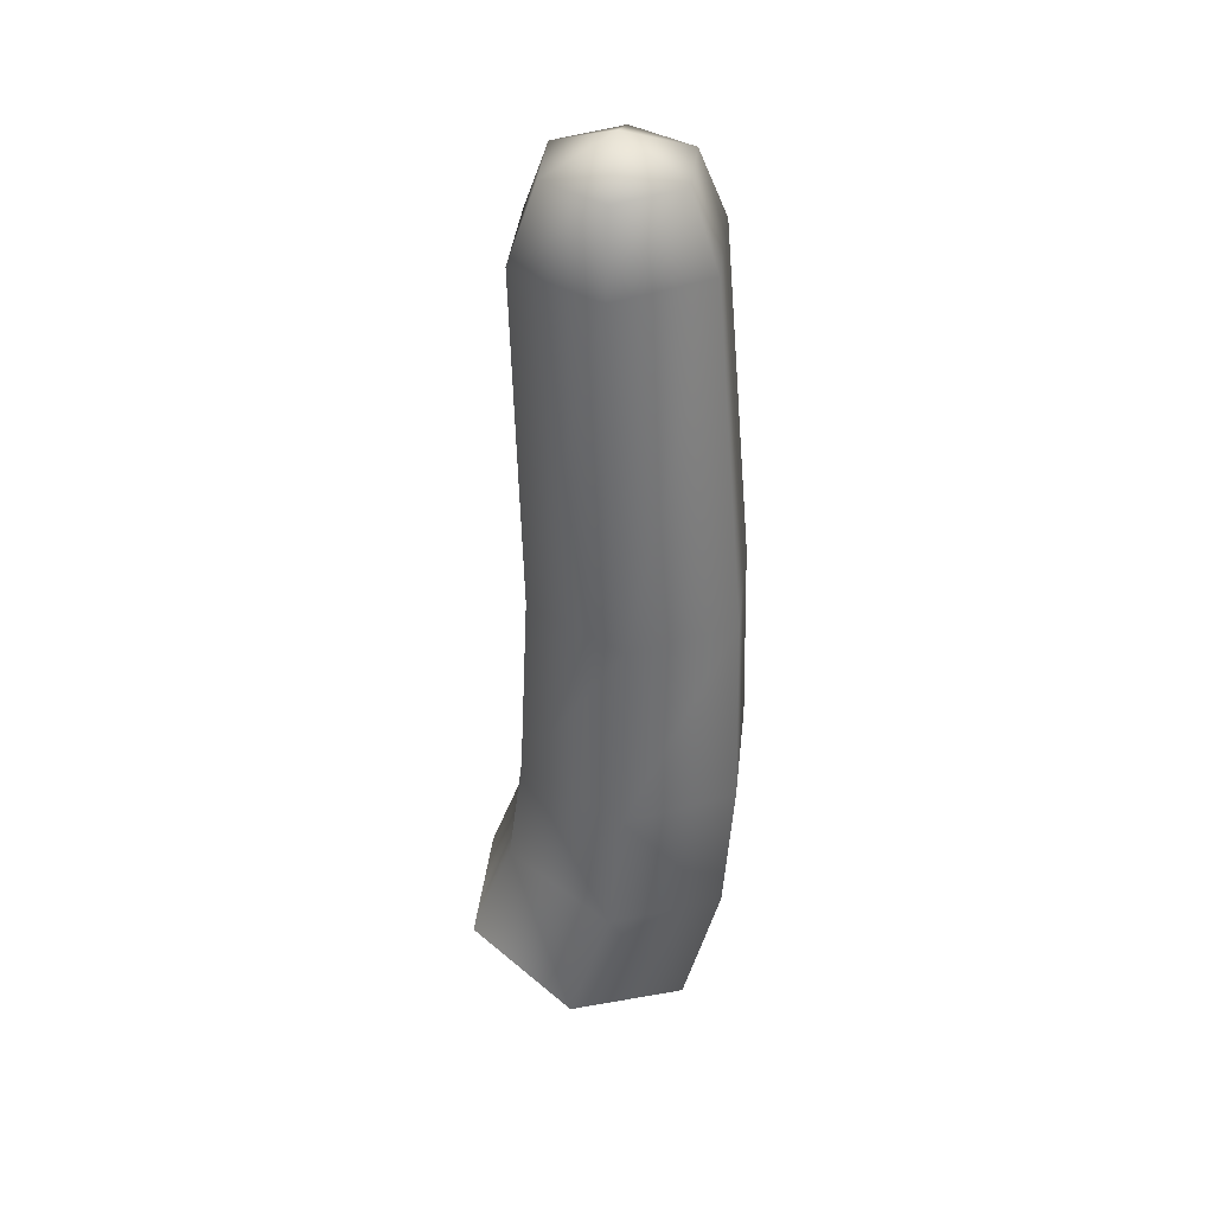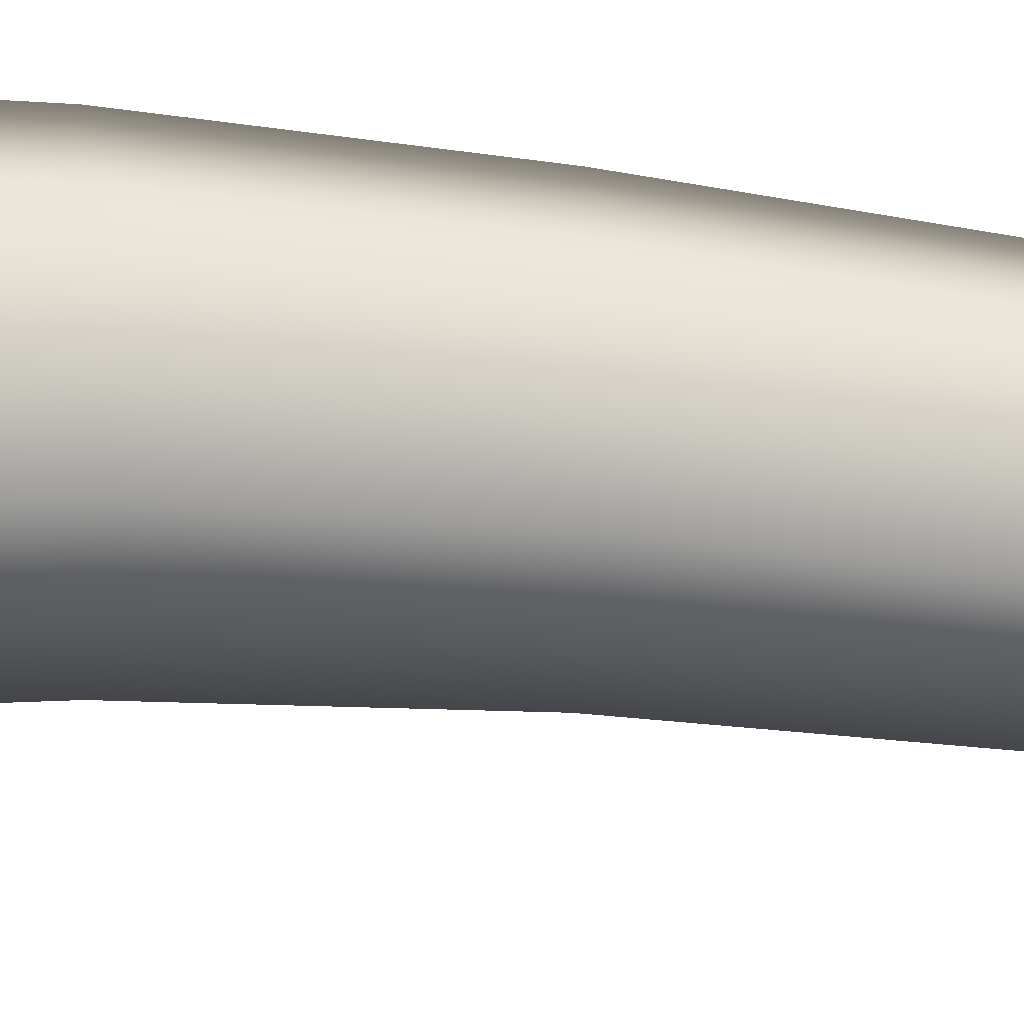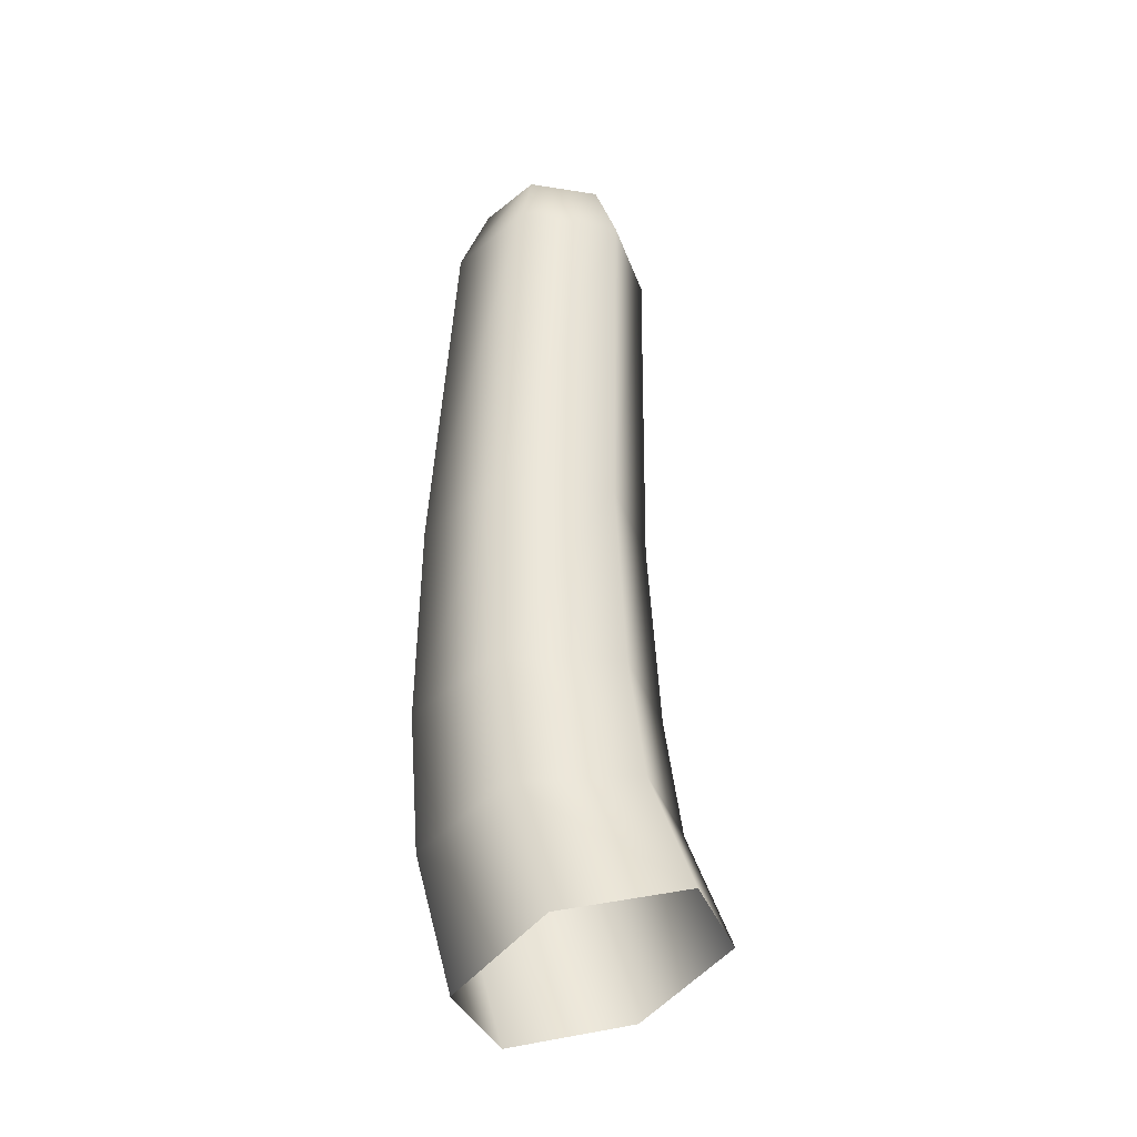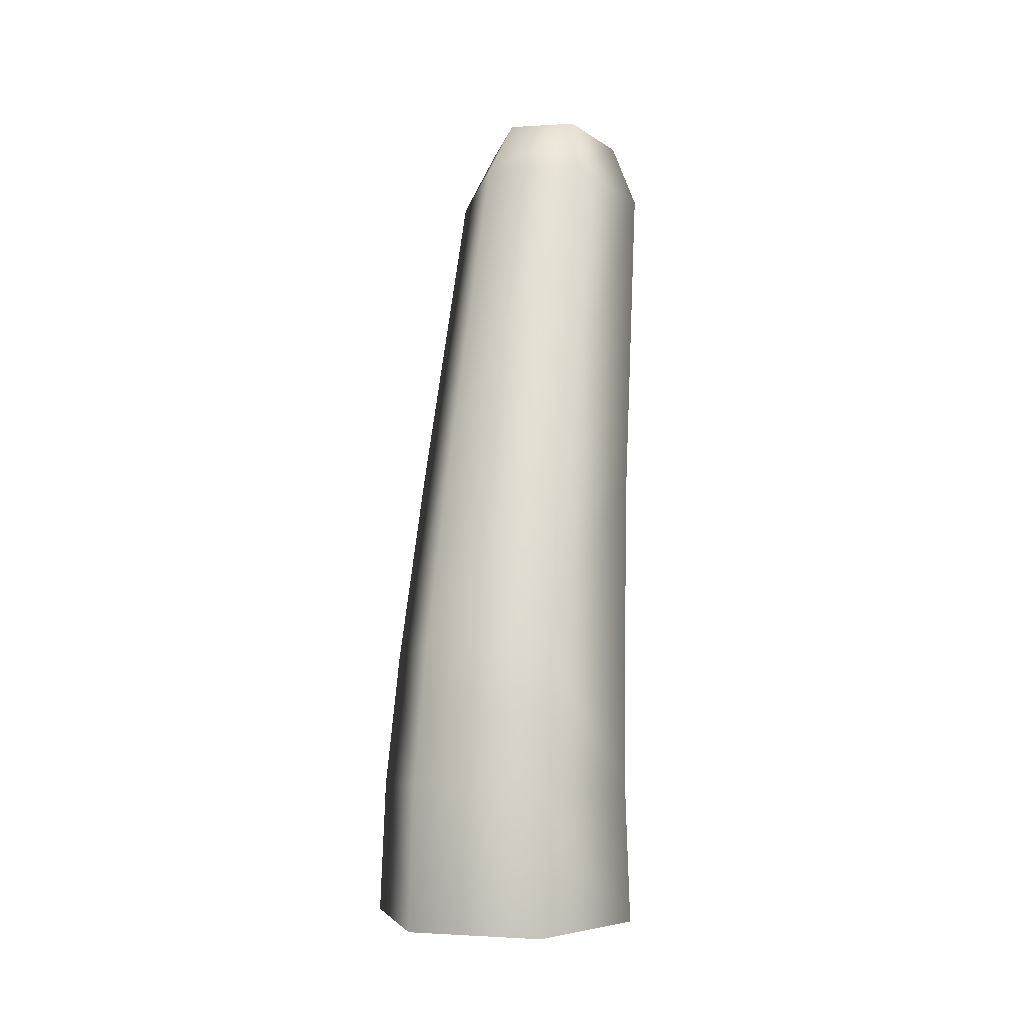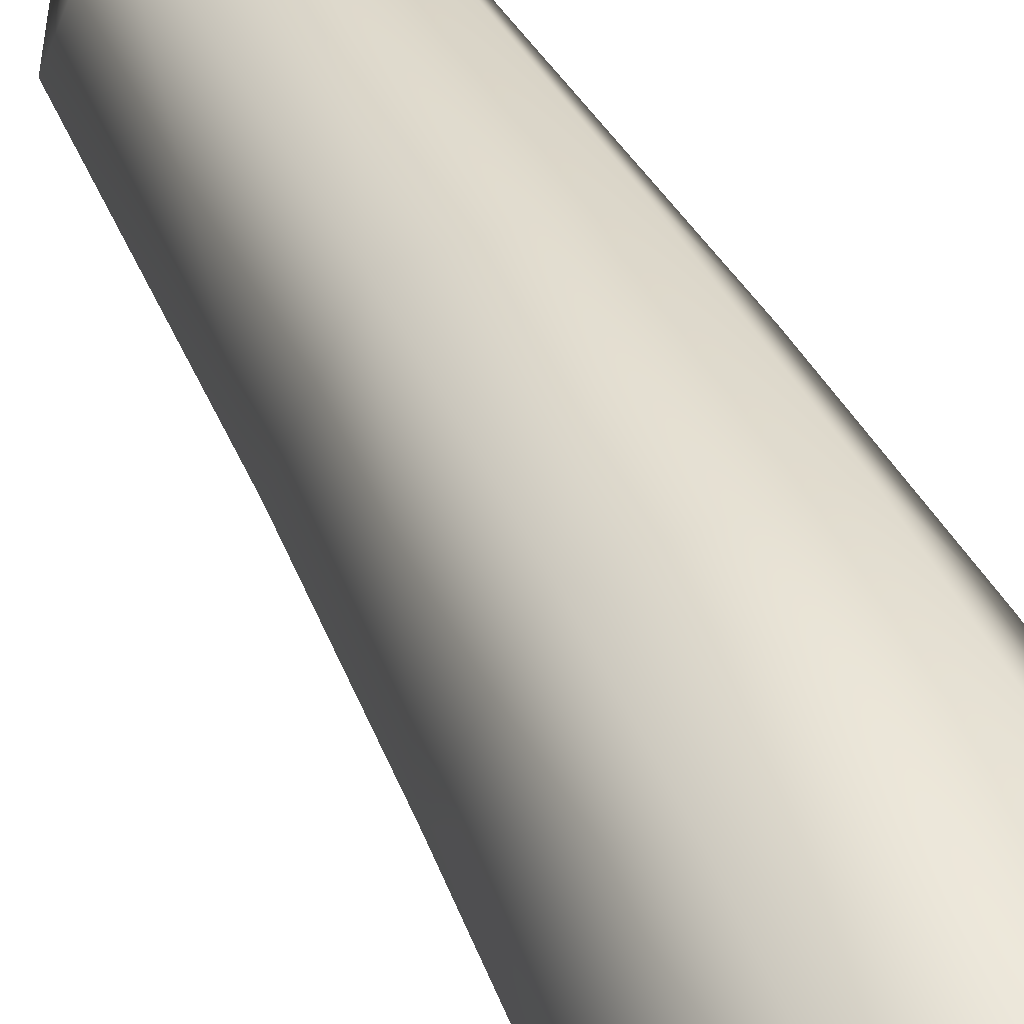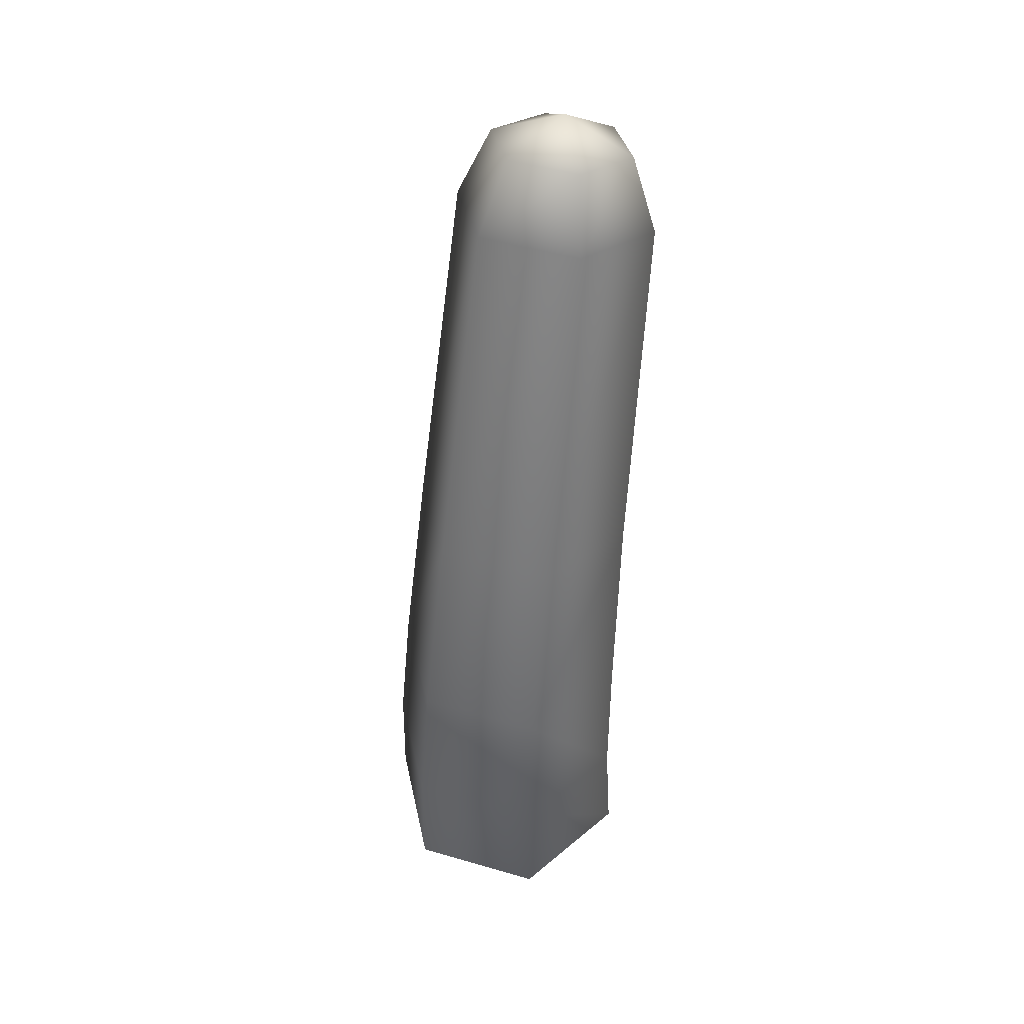
<metadata>
{"format":"obj","ext":"obj","renderer":"f3d","projection":"perspective","resolution":1024,"background":"white","views":[{"elev":42.9,"azim":-89.7,"up":"+Y"},{"elev":-34.0,"azim":77.6,"up":"+Z"},{"elev":-37.7,"azim":101.4,"up":"+Y"},{"elev":-19.2,"azim":7.2,"up":"+Y"},{"elev":38.9,"azim":-26.0,"up":"+Z"},{"elev":34.8,"azim":11.3,"up":"+Y"}]}
</metadata>
<code>
g default
v -0.1151 0.7185 0.2362
v 0.0784 0.704 0.2569
v 0.1933 0.7021 0.1008
v 0.1147 0.7147 -0.07593
v -0.07876 0.7293 -0.09655
v -0.1936 0.7312 0.05953
v -0.05323 1.322 0.1865
v 0.1185 1.309 0.2048
v 0.22 1.3 0.06484
v 0.1499 1.304 -0.0934
v -0.02183 1.317 -0.1117
v -0.1234 1.326 0.02824
v -0.01418 1.442 0.1444
v 0.1072 1.433 0.1573
v 0.179 1.426 0.05836
v 0.1294 1.429 -0.05353
v 0.008024 1.438 -0.06648
v -0.06377 1.445 0.03248
v 0.06148 1.486 0.04495
v -0.1879 -0.1162 0.1662
v -0.1719 0.1215 0.2281
v -0.1504 0.366 0.2447
v 0.03996 -0.1333 0.1905
v 0.04664 0.1051 0.2514
v 0.05867 0.3503 0.267
v 0.1779 -0.08669 0.01615
v 0.1779 0.1311 0.08059
v 0.1833 0.3572 0.09998
v 0.08804 -0.02291 -0.1825
v 0.0907 0.1735 -0.1135
v 0.09887 0.3799 -0.08928
v -0.1398 -0.00576 -0.2068
v -0.1278 0.1899 -0.1368
v -0.1102 0.3956 -0.1116
v -0.2778 -0.05239 -0.03243
v -0.2591 0.1639 0.034
v -0.2349 0.3887 0.0554
g FoodLLowerCaninesUnderbite
f 1 2 8 7
f 2 3 9 8
f 3 4 10 9
f 4 5 11 10
f 5 6 12 11
f 6 1 7 12
f 7 8 14 13
f 8 9 15 14
f 9 10 16 15
f 10 11 17 16
f 11 12 18 17
f 12 7 13 18
f 13 14 19
f 14 15 19
f 15 16 19
f 16 17 19
f 17 18 19
f 18 13 19
f 22 25 2 1
f 25 28 3 2
f 28 31 4 3
f 31 34 5 4
f 34 37 6 5
f 37 22 1 6
f 20 21 36 35
f 21 22 37 36
f 22 21 24 25
f 21 20 23 24
f 25 24 27 28
f 24 23 26 27
f 28 27 30 31
f 27 26 29 30
f 31 30 33 34
f 30 29 32 33
f 34 33 36 37
f 33 32 35 36

</code>
